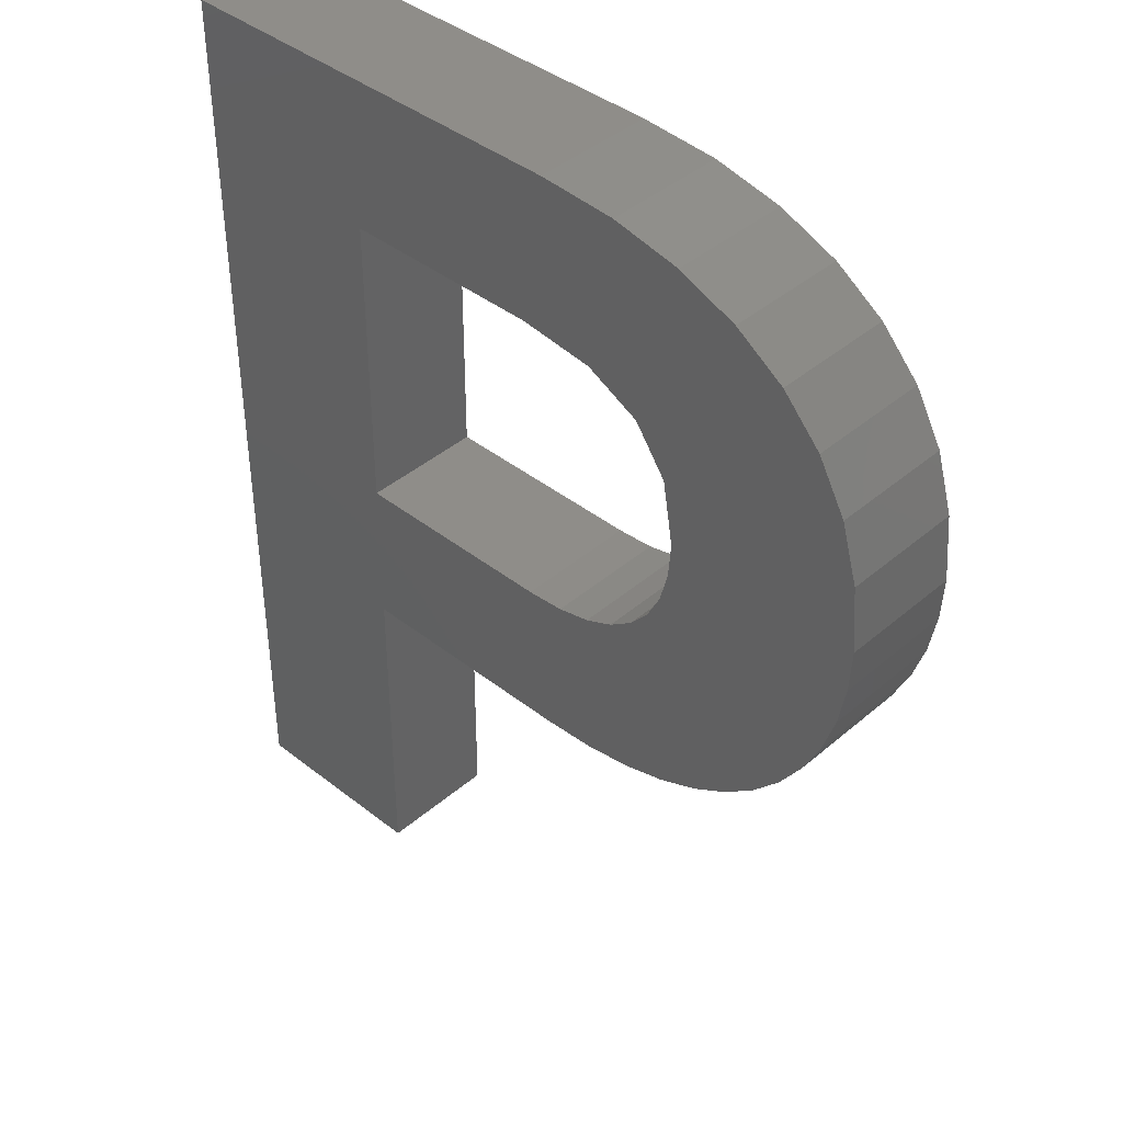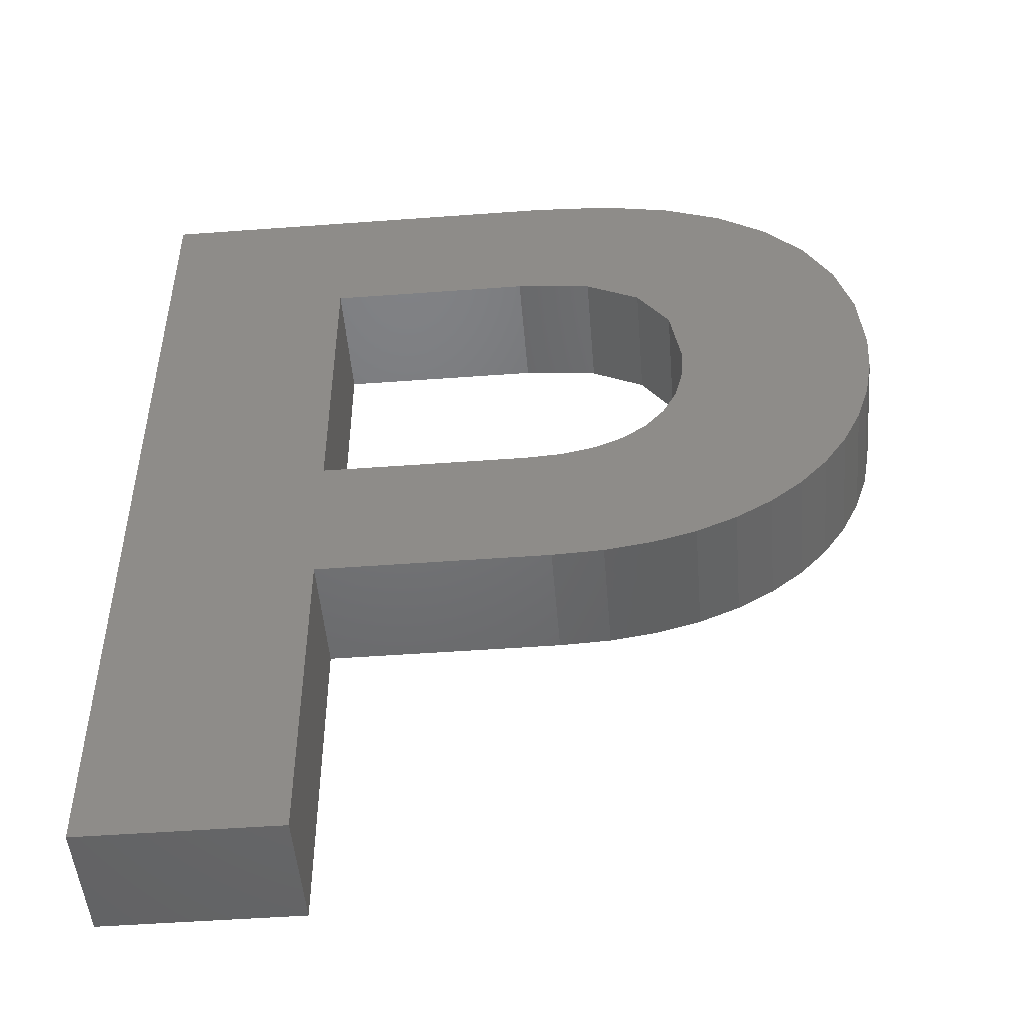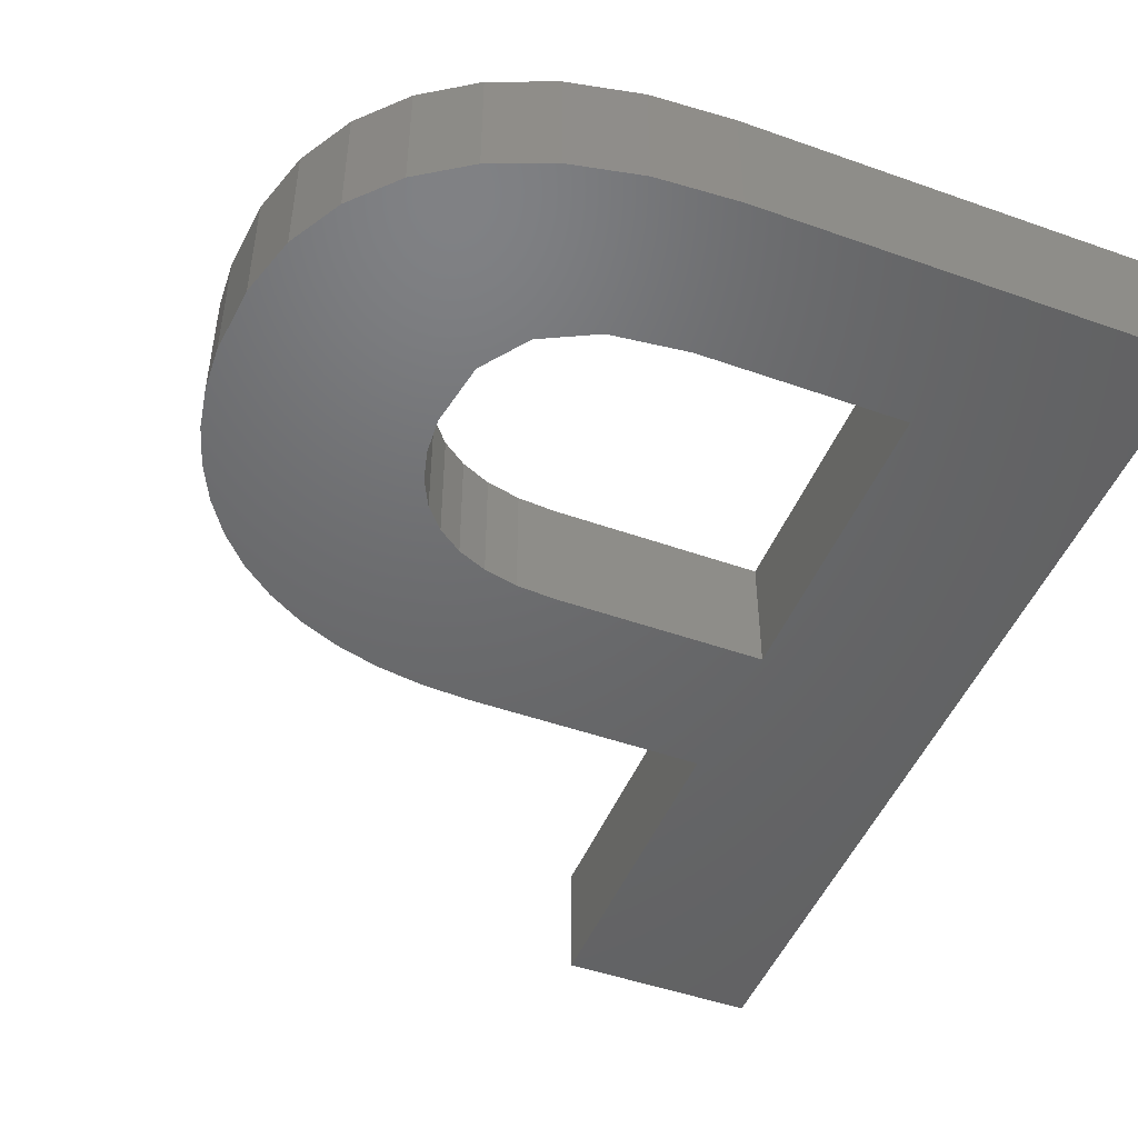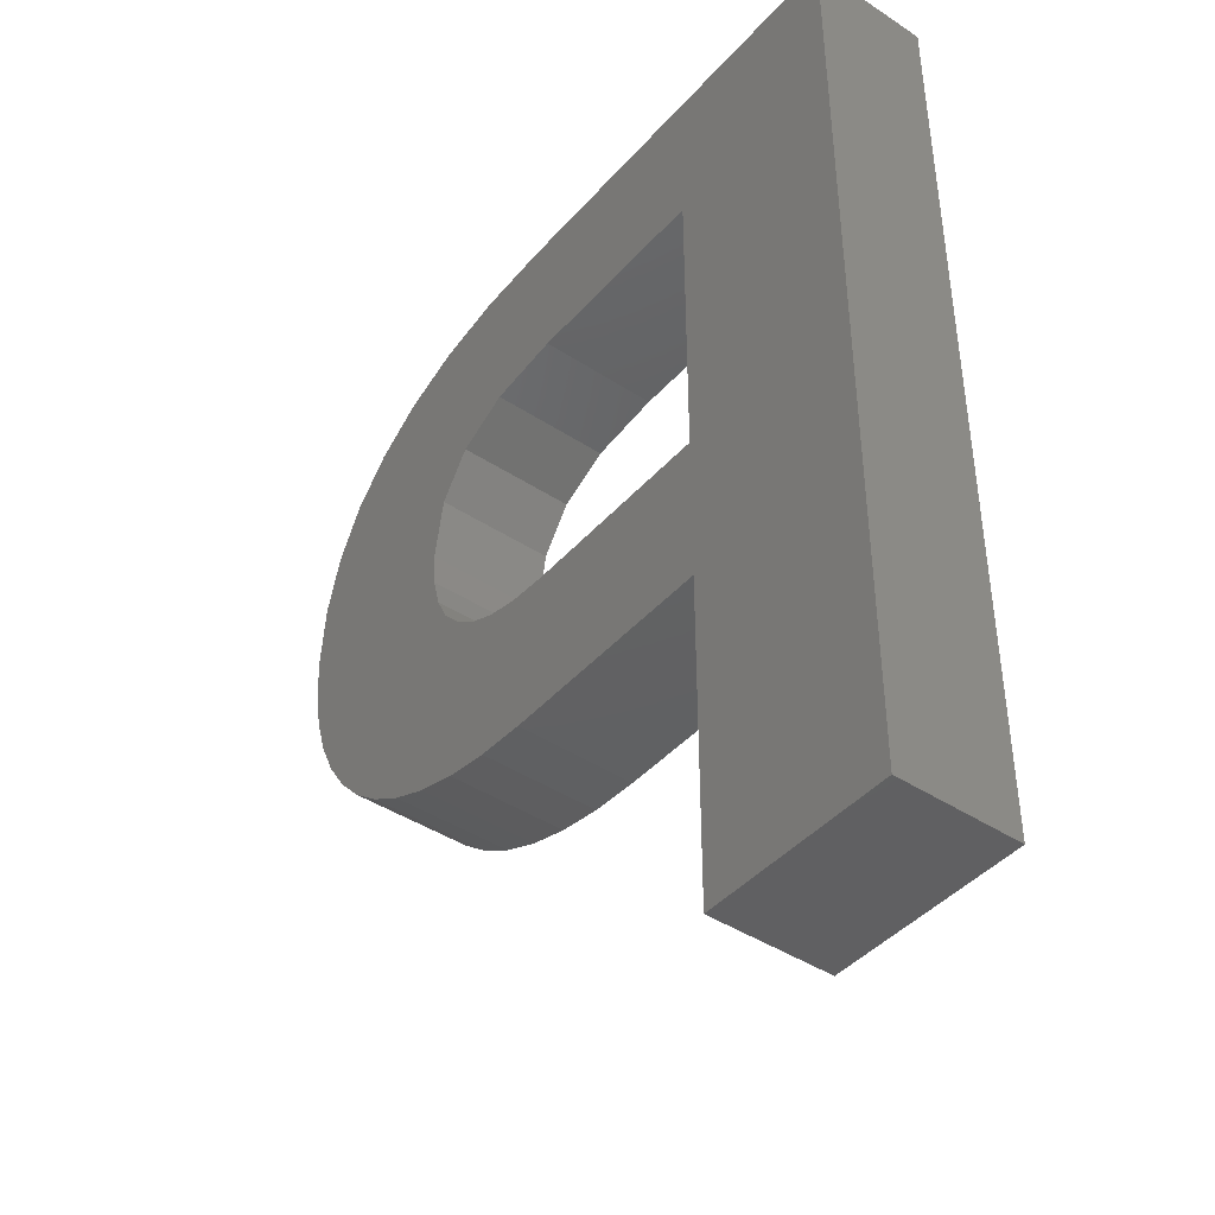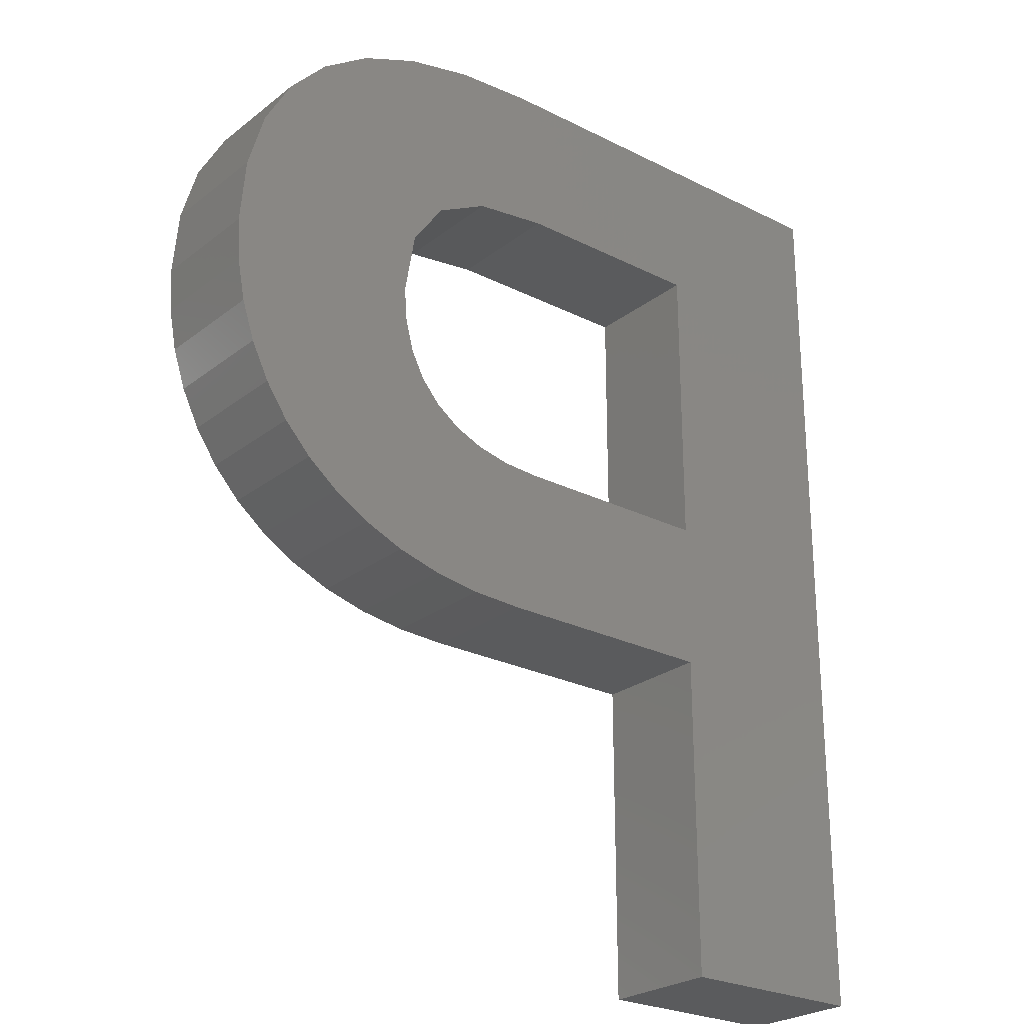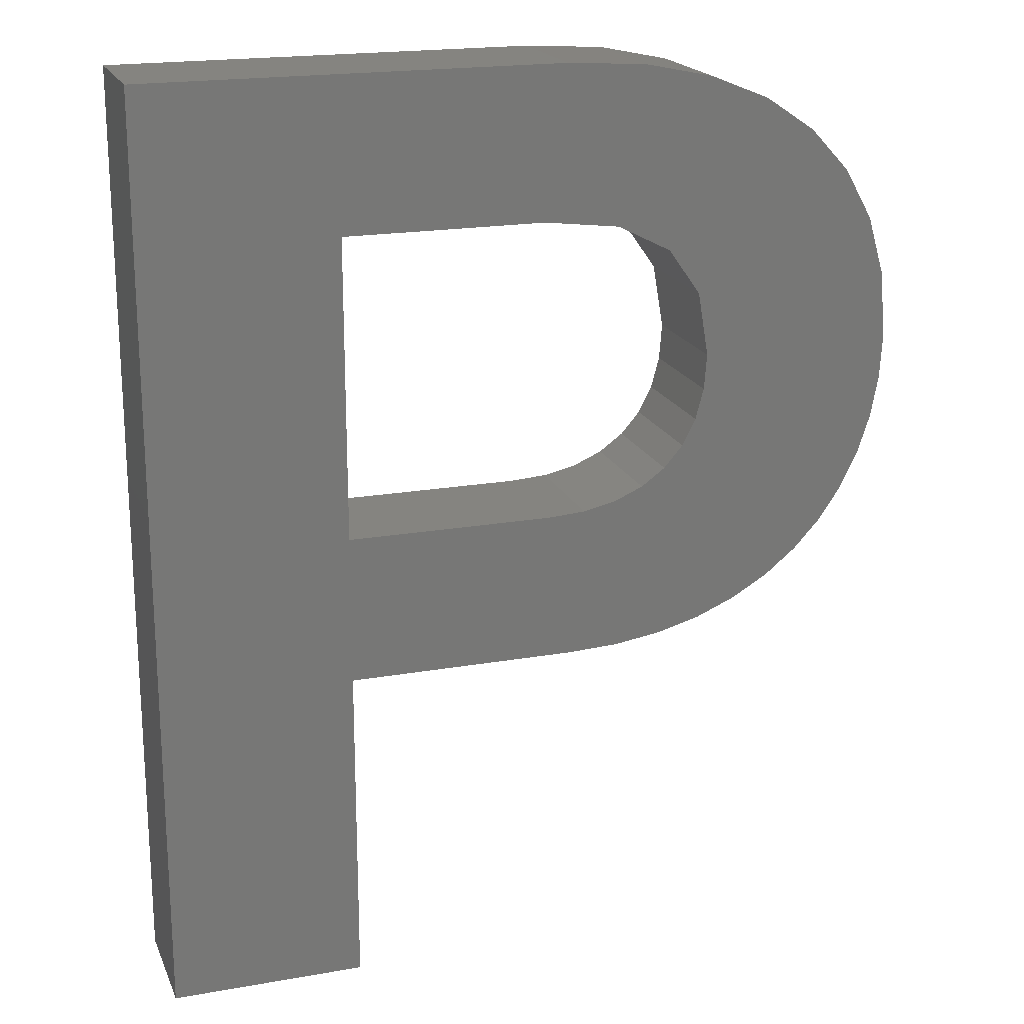
<metadata>
{"format":"stl","ext":"stl","renderer":"f3d","projection":"perspective","resolution":1024,"background":"white","views":[{"elev":40.9,"azim":43.8,"up":"+Y"},{"elev":-49.2,"azim":4.7,"up":"+Y"},{"elev":-48.0,"azim":158.3,"up":"+Z"},{"elev":-42.9,"azim":-127.9,"up":"+Y"},{"elev":-25.3,"azim":140.9,"up":"+Y"},{"elev":19.5,"azim":-18.3,"up":"+Y"}]}
</metadata>
<code>
# stl→obj: 80 verts, 160 faces
v 3.716 0 0
v 11.72 13.45 0
v 11.72 0 0
v 11.72 19.61 0
v 3.716 38.22 0
v 24.32 20.53 0
v 28.66 15.04 0
v 27.02 14.35 0
v 26.99 24.53 0
v 27.1 25.99 0
v 26.65 23.26 0
v 26.09 22.16 0
v 25.31 21.25 0
v 25.23 13.85 0
v 23.14 20.02 0
v 23.29 13.55 0
v 21.77 19.71 0
v 21.21 13.45 0
v 20.21 19.61 0
v 35.15 26.12 0
v 35.05 24.33 0
v 34.73 22.63 0
v 34.92 28.85 0
v 34.21 21.03 0
v 33.47 19.53 0
v 26.65 28.62 0
v 32.54 18.16 0
v 34.23 31.24 0
v 31.43 16.96 0
v 30.13 15.92 0
v 33.07 33.32 0
v 31.45 35.06 0
v 25.32 30.5 0
v 29.4 36.44 0
v 26.96 37.43 0
v 23.1 31.63 0
v 24.12 38.02 0
v 20.89 38.22 0
v 19.99 32.01 0
v 11.72 32.01 0
v 27.1 25.99 5
v 35.15 26.12 5
v 34.92 28.85 5
v 35.05 24.33 5
v 26.65 28.62 5
v 34.23 31.24 5
v 26.99 24.53 5
v 34.73 22.63 5
v 33.07 33.32 5
v 34.21 21.03 5
v 31.45 35.06 5
v 26.65 23.26 5
v 33.47 19.53 5
v 25.32 30.5 5
v 29.4 36.44 5
v 32.54 18.16 5
v 26.09 22.16 5
v 26.96 37.43 5
v 23.1 31.63 5
v 24.12 38.02 5
v 20.89 38.22 5
v 19.99 32.01 5
v 11.72 32.01 5
v 3.716 38.22 5
v 11.72 19.61 5
v 3.716 0 5
v 11.72 13.45 5
v 11.72 0 5
v 31.43 16.96 5
v 30.13 15.92 5
v 25.31 21.25 5
v 28.66 15.04 5
v 24.32 20.53 5
v 27.02 14.35 5
v 25.23 13.85 5
v 23.14 20.02 5
v 23.29 13.55 5
v 21.77 19.71 5
v 21.21 13.45 5
v 20.21 19.61 5
f 1 2 3
f 2 1 4
f 5 4 1
f 6 7 8
f 7 9 10
f 7 11 9
f 7 12 11
f 7 13 12
f 6 8 14
f 7 6 13
f 15 14 16
f 14 15 6
f 16 17 15
f 18 17 16
f 18 19 17
f 2 19 18
f 19 2 4
f 10 20 21
f 10 21 22
f 20 10 23
f 10 22 24
f 10 24 25
f 26 23 10
f 10 25 27
f 23 26 28
f 10 27 29
f 10 29 30
f 28 26 31
f 10 30 7
f 31 26 32
f 33 32 26
f 32 33 34
f 34 33 35
f 36 35 33
f 35 36 37
f 36 38 37
f 39 38 36
f 40 38 39
f 40 5 38
f 4 5 40
f 41 42 43
f 42 41 44
f 45 43 46
f 47 44 41
f 44 47 48
f 45 46 49
f 48 47 50
f 45 49 51
f 52 50 47
f 50 52 53
f 54 51 55
f 53 52 56
f 57 56 52
f 54 55 58
f 43 45 41
f 51 54 45
f 59 58 60
f 58 59 54
f 61 59 60
f 61 62 59
f 61 63 62
f 64 65 63
f 66 65 64
f 64 63 61
f 65 66 67
f 67 66 68
f 56 57 69
f 69 57 70
f 71 70 57
f 70 71 72
f 73 72 71
f 72 73 74
f 74 73 75
f 76 75 73
f 75 76 77
f 78 77 76
f 78 79 77
f 80 79 78
f 67 80 65
f 80 67 79
f 2 79 67
f 79 2 18
f 18 77 79
f 77 18 16
f 16 75 77
f 75 16 14
f 14 74 75
f 74 14 8
f 8 72 74
f 72 8 7
f 7 70 72
f 70 7 30
f 30 69 70
f 69 30 29
f 69 27 56
f 27 69 29
f 56 25 53
f 25 56 27
f 53 24 50
f 24 53 25
f 50 22 48
f 22 50 24
f 48 21 44
f 21 48 22
f 44 20 42
f 20 44 21
f 42 23 43
f 23 42 20
f 43 28 46
f 28 43 23
f 46 31 49
f 31 46 28
f 49 32 51
f 32 49 31
f 32 55 51
f 55 32 34
f 34 58 55
f 58 34 35
f 35 60 58
f 60 35 37
f 37 61 60
f 61 37 38
f 38 64 61
f 64 38 5
f 1 64 5
f 64 1 66
f 1 68 66
f 68 1 3
f 68 2 67
f 2 68 3
f 65 40 63
f 40 65 4
f 40 62 63
f 62 40 39
f 39 59 62
f 59 39 36
f 36 54 59
f 54 36 33
f 26 54 33
f 54 26 45
f 10 45 26
f 45 10 41
f 9 41 10
f 41 9 47
f 11 47 9
f 47 11 52
f 12 52 11
f 52 12 57
f 13 57 12
f 57 13 71
f 13 73 71
f 73 13 6
f 6 76 73
f 76 6 15
f 15 78 76
f 78 15 17
f 17 80 78
f 80 17 19
f 19 65 80
f 65 19 4

</code>
